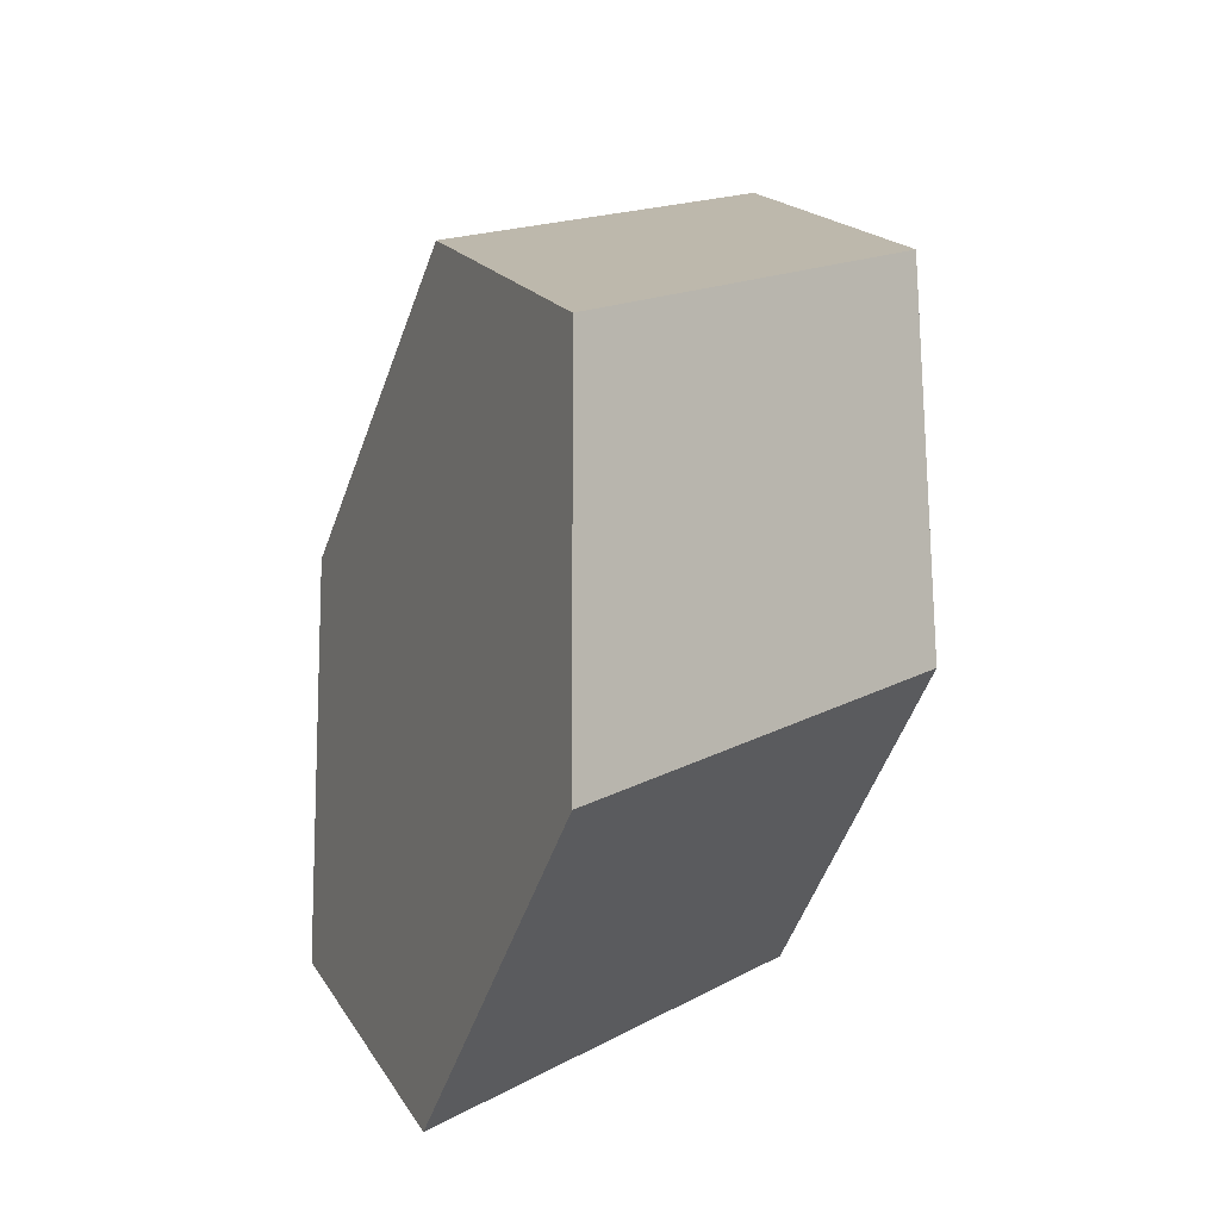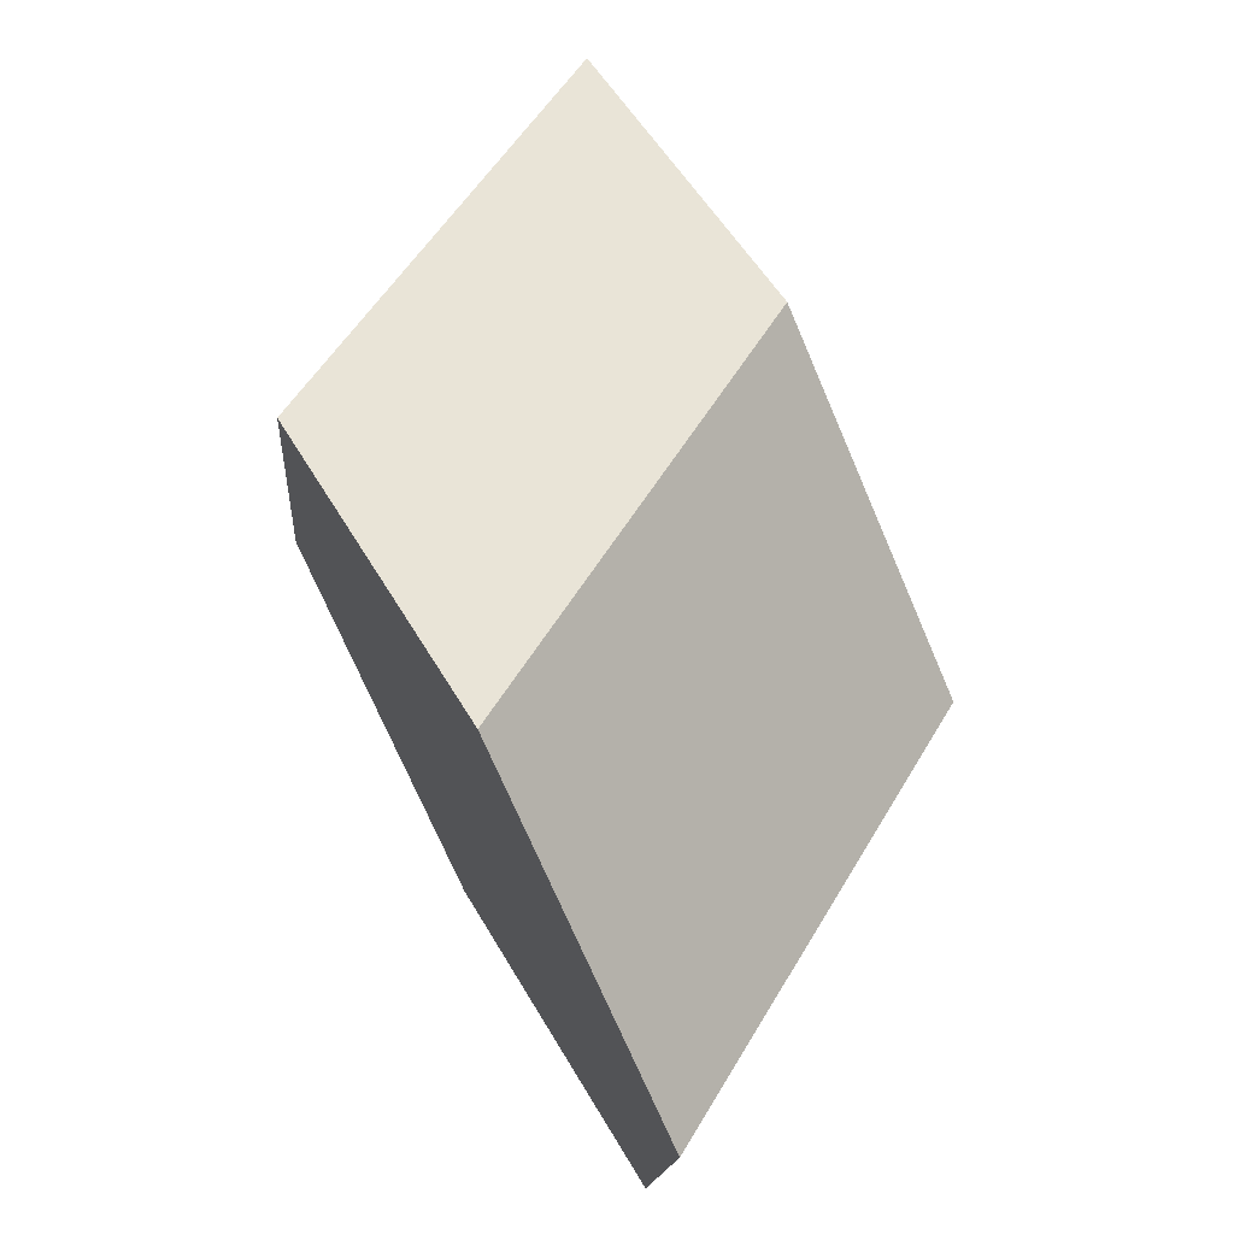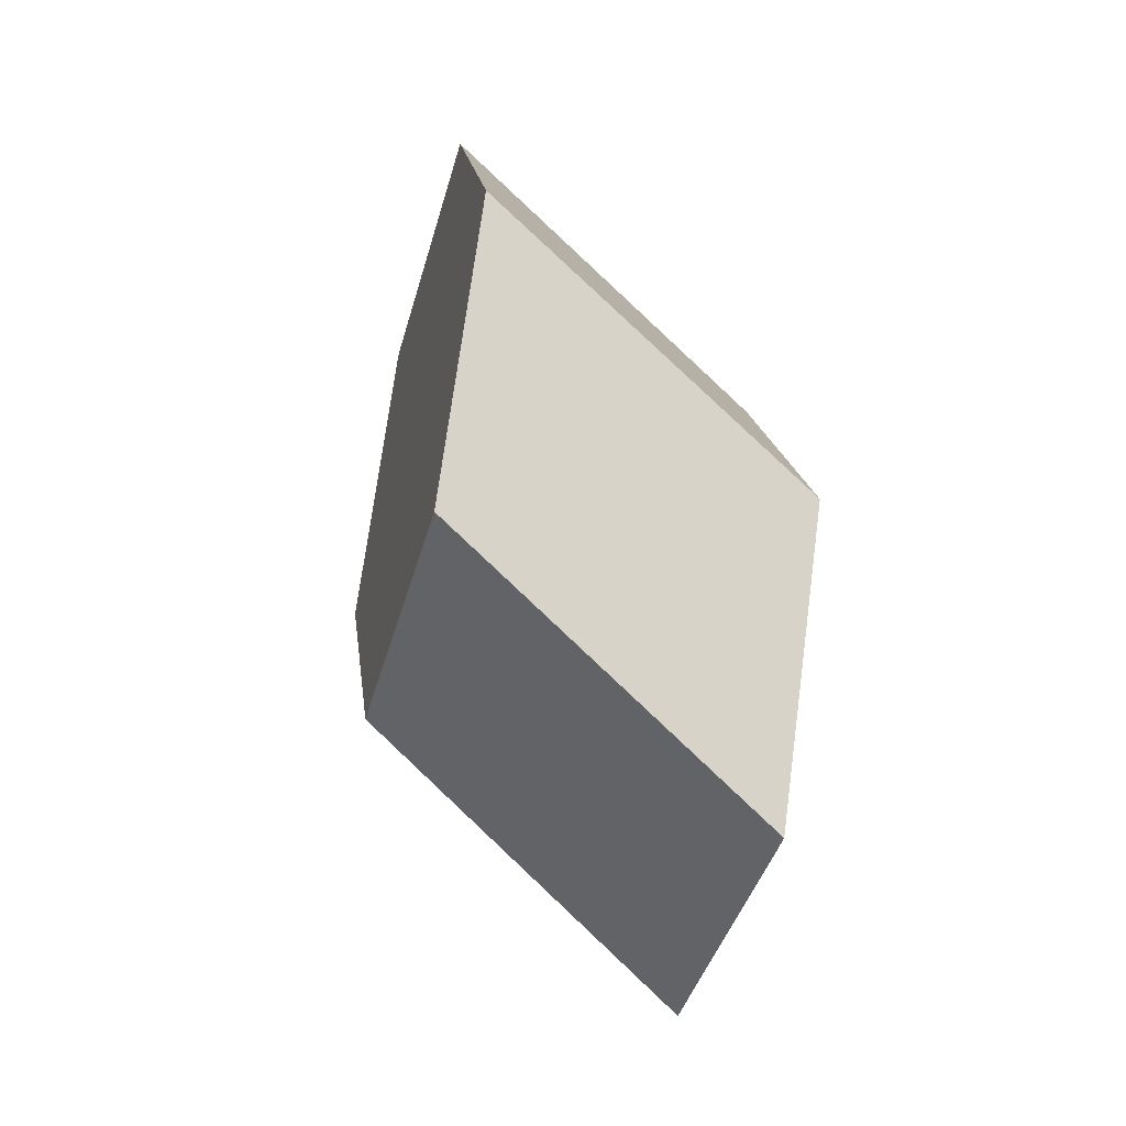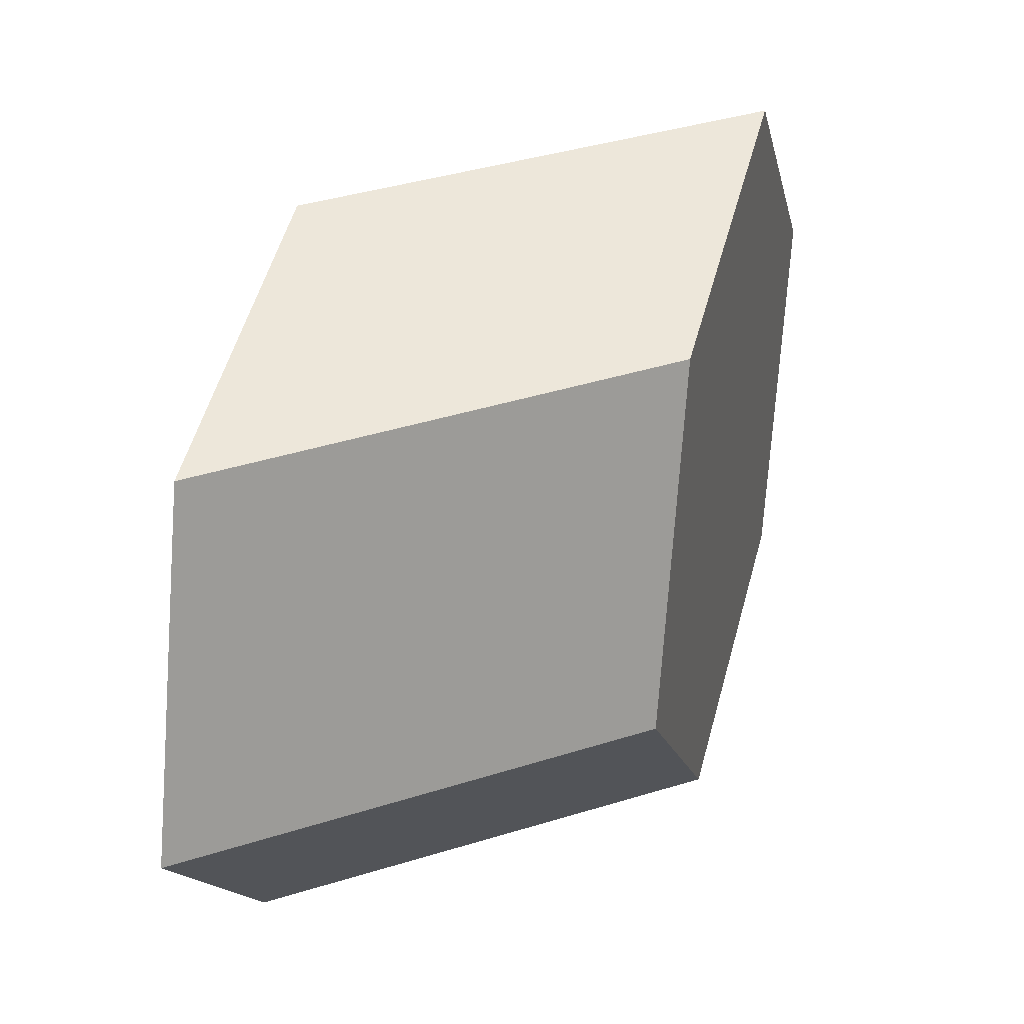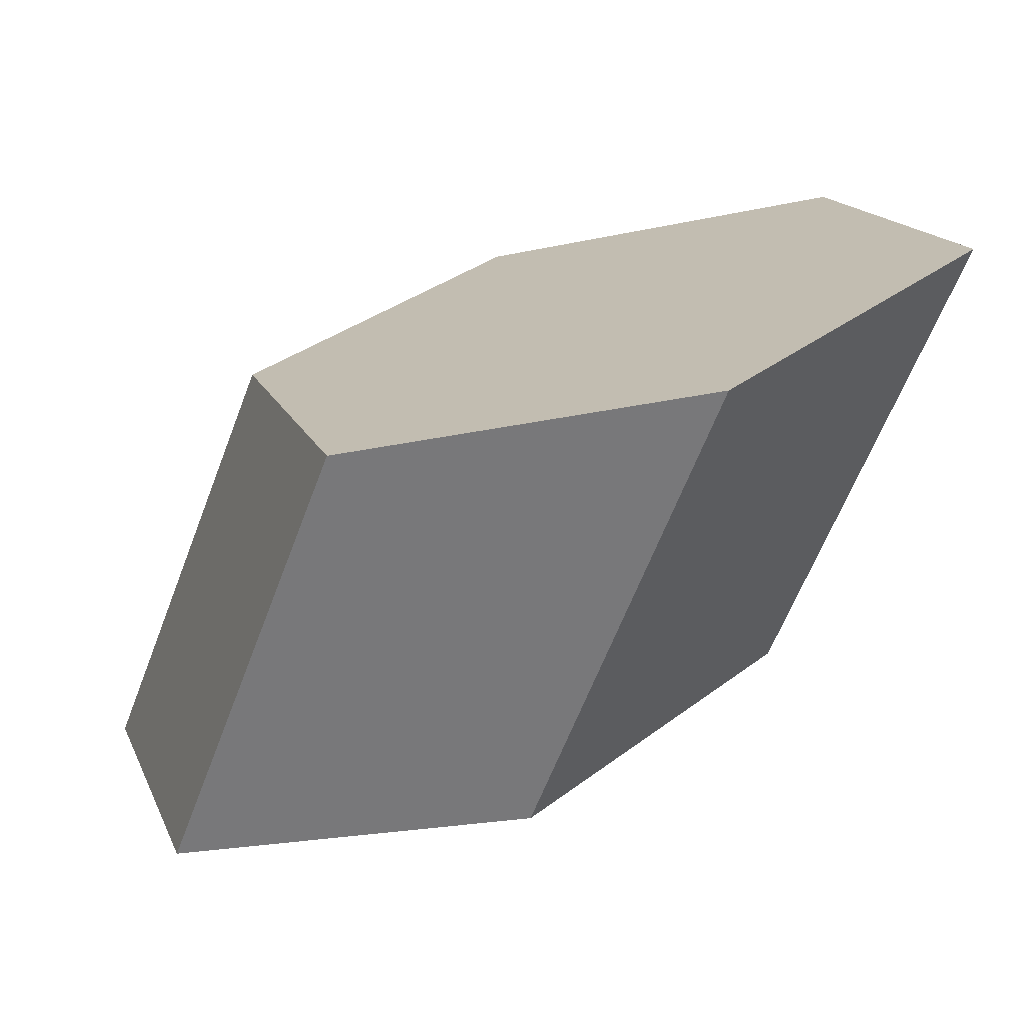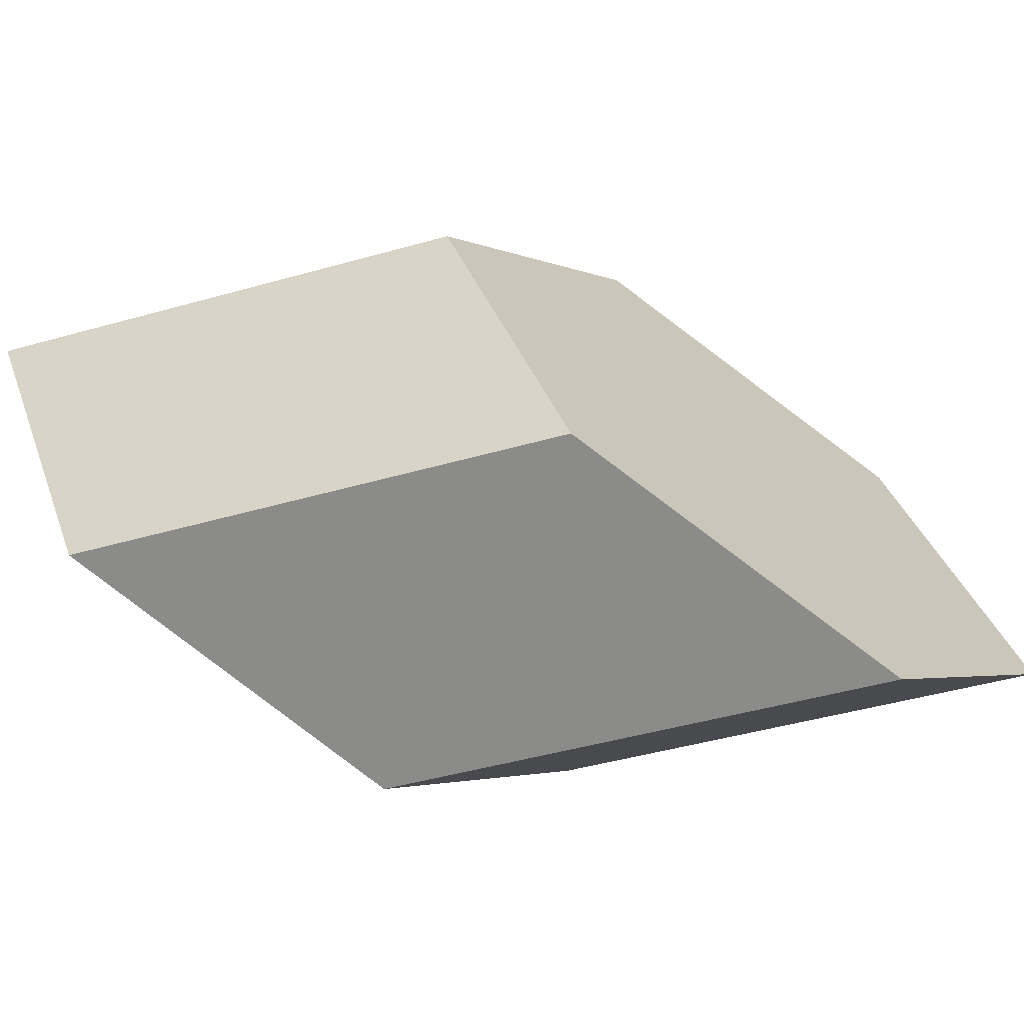
<metadata>
{"format":"obj","ext":"obj","renderer":"f3d","projection":"perspective","resolution":1024,"background":"white","views":[{"elev":2.6,"azim":-10.5,"up":"+Z"},{"elev":57.9,"azim":162.3,"up":"+Z"},{"elev":-0.2,"azim":175.1,"up":"+Y"},{"elev":60.4,"azim":-156.7,"up":"+Z"},{"elev":-64.4,"azim":-66.1,"up":"+Z"},{"elev":-60.2,"azim":-116.5,"up":"+Z"}]}
</metadata>
<code>
v 1.301 1.224 3.555
v 1.3 1.234 3.557
v 1.309 1.243 3.559
v 1.311 1.234 3.557
v 1.3 1.234 3.557
v 1.3 1.237 3.566
v 1.31 1.246 3.568
v 1.309 1.243 3.559
v 1.3 1.237 3.566
v 1.302 1.231 3.574
v 1.312 1.24 3.576
v 1.31 1.246 3.568
v 1.302 1.231 3.574
v 1.304 1.221 3.572
v 1.313 1.23 3.574
v 1.312 1.24 3.576
v 1.304 1.221 3.572
v 1.303 1.218 3.562
v 1.313 1.227 3.564
v 1.313 1.23 3.574
v 1.303 1.218 3.562
v 1.301 1.224 3.555
v 1.311 1.234 3.557
v 1.313 1.227 3.564
v 1.303 1.218 3.562
v 1.304 1.221 3.572
v 1.302 1.231 3.574
v 1.3 1.237 3.566
v 1.3 1.234 3.557
v 1.301 1.224 3.555
v 1.311 1.234 3.557
v 1.309 1.243 3.559
v 1.31 1.246 3.568
v 1.312 1.24 3.576
v 1.313 1.23 3.574
v 1.313 1.227 3.564
f 1 2 3
f 1 3 4
f 5 6 7
f 5 7 8
f 9 10 11
f 9 11 12
f 13 14 15
f 13 15 16
f 17 18 19
f 17 19 20
f 21 22 23
f 21 23 24
f 25 26 27
f 25 27 28
f 25 28 29
f 25 29 30
f 31 32 33
f 31 33 34
f 31 34 35
f 31 35 36

</code>
